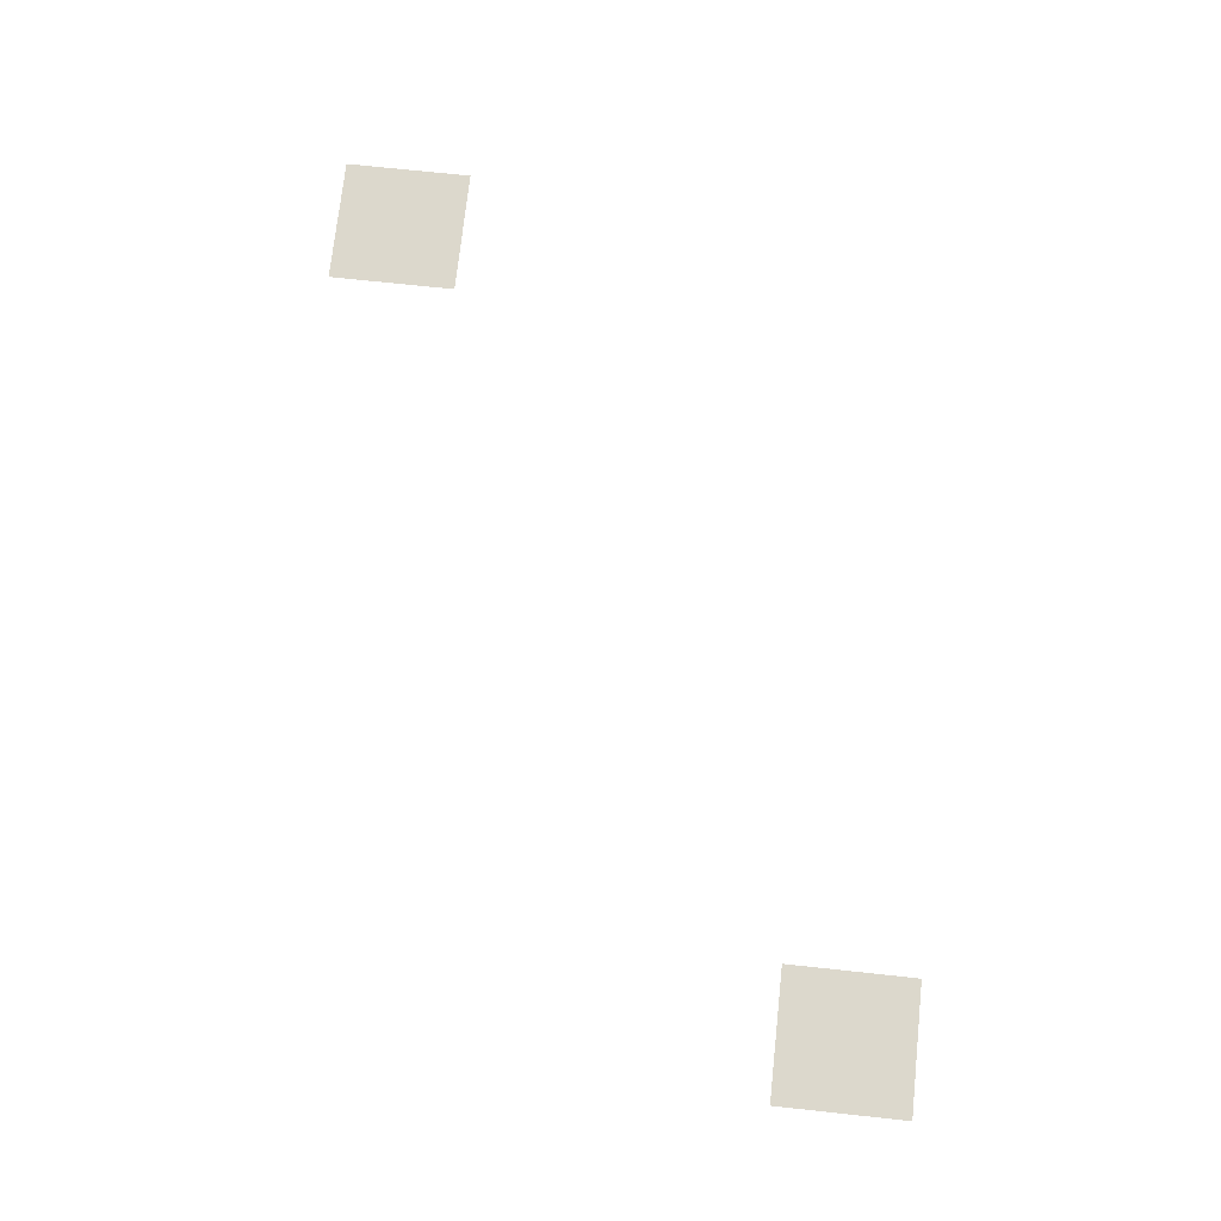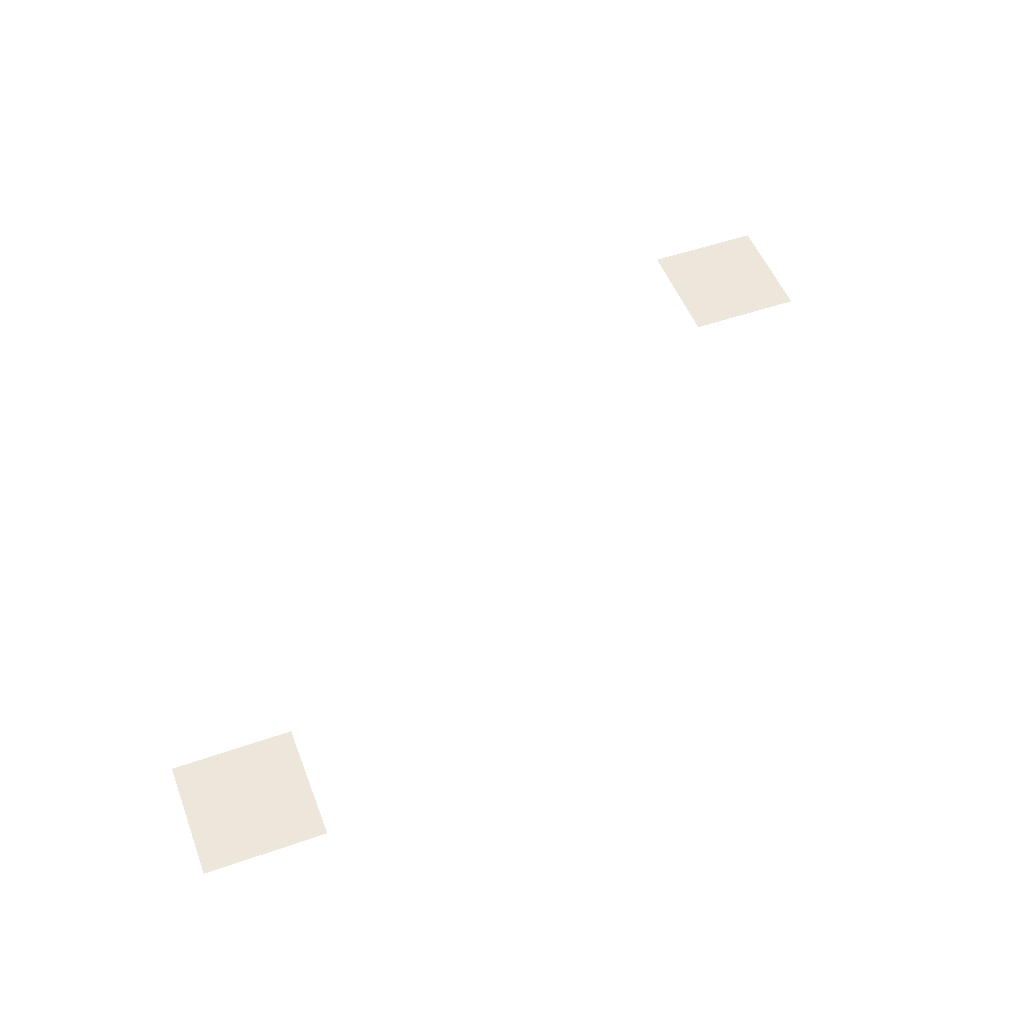
<metadata>
{"format":"obj","ext":"obj","renderer":"f3d","projection":"perspective","resolution":1024,"background":"white","views":[{"elev":72.7,"azim":-83.9,"up":"+Z"},{"elev":51.7,"azim":-20.7,"up":"+Z"}]}
</metadata>
<code>
v -716.8 -409.6 0
v -819.2 -409.6 0
v -819.2 -307.2 0
v -716.8 -307.2 0
v -1331 -819.2 0
v -1434 -819.2 0
v -1434 -716.8 0
v -1331 -716.8 0
g Temple_mesh_0370
f 1 2 3 4
f 5 6 7 8

</code>
